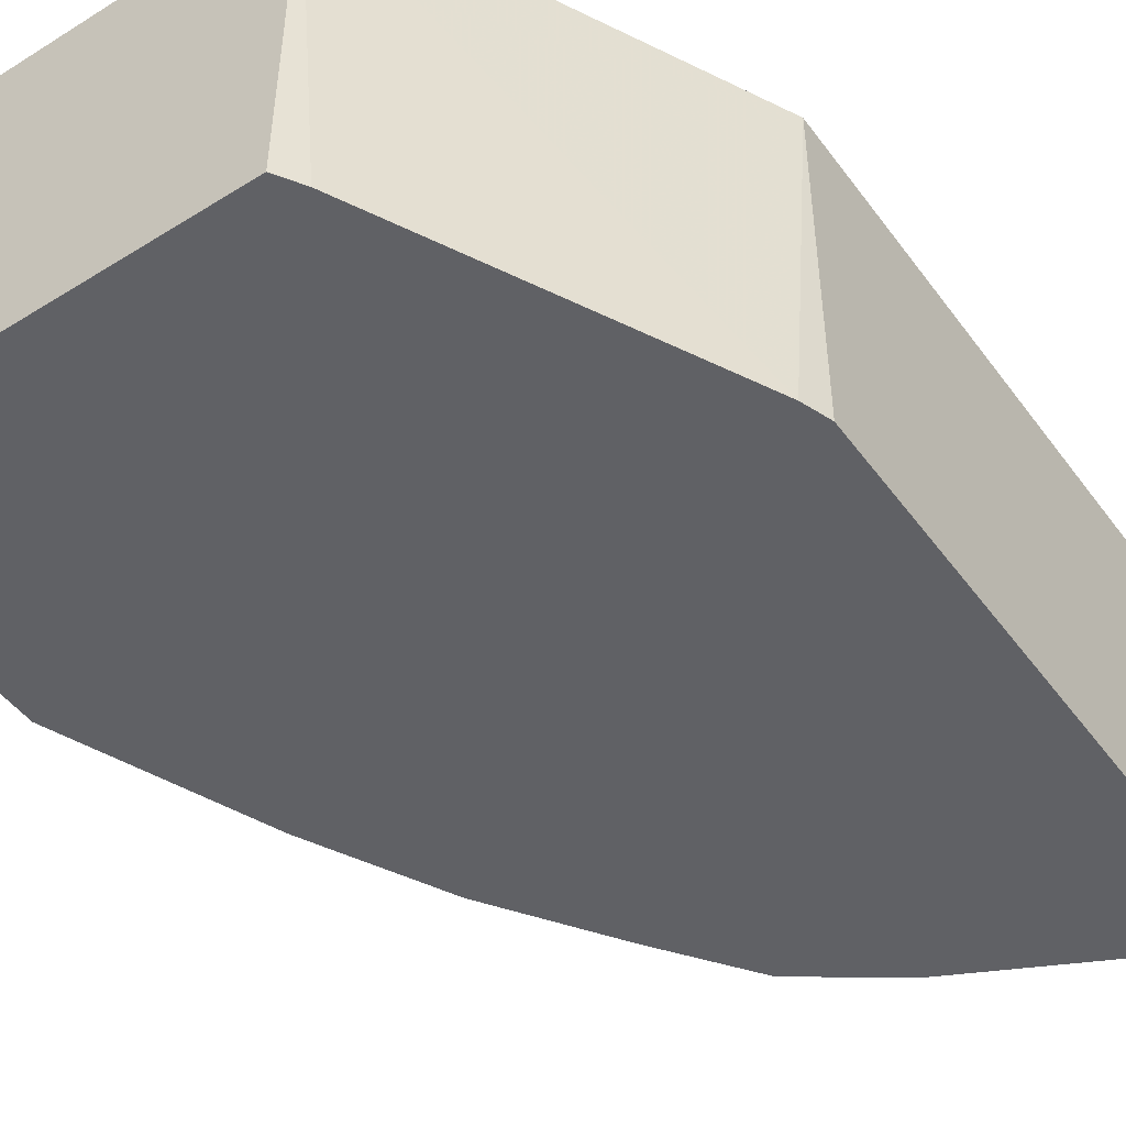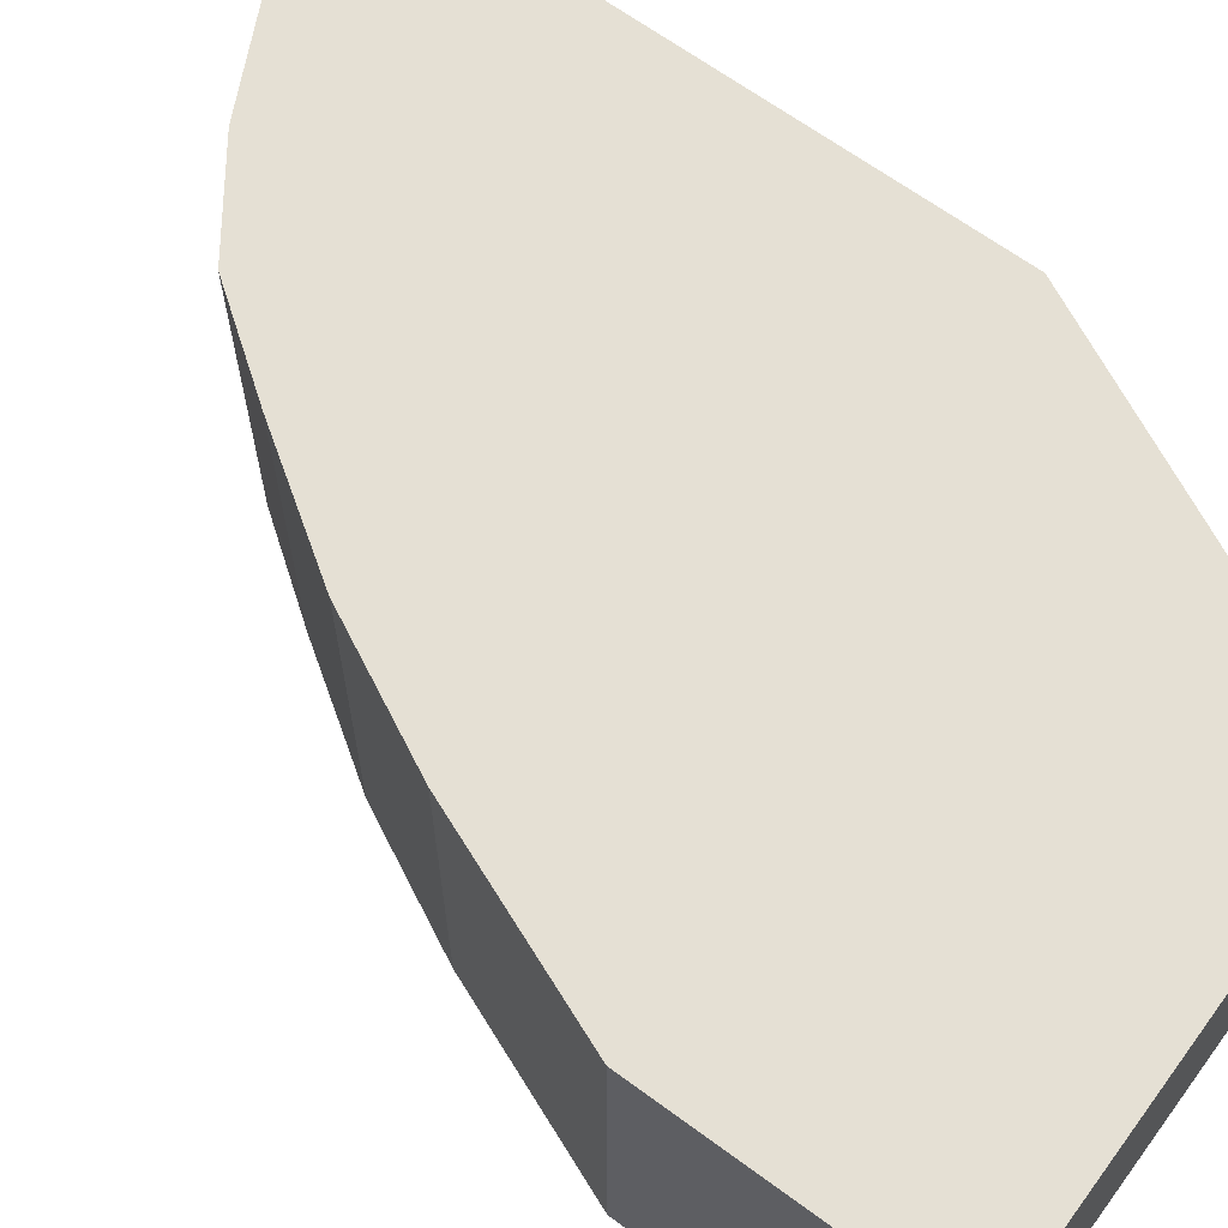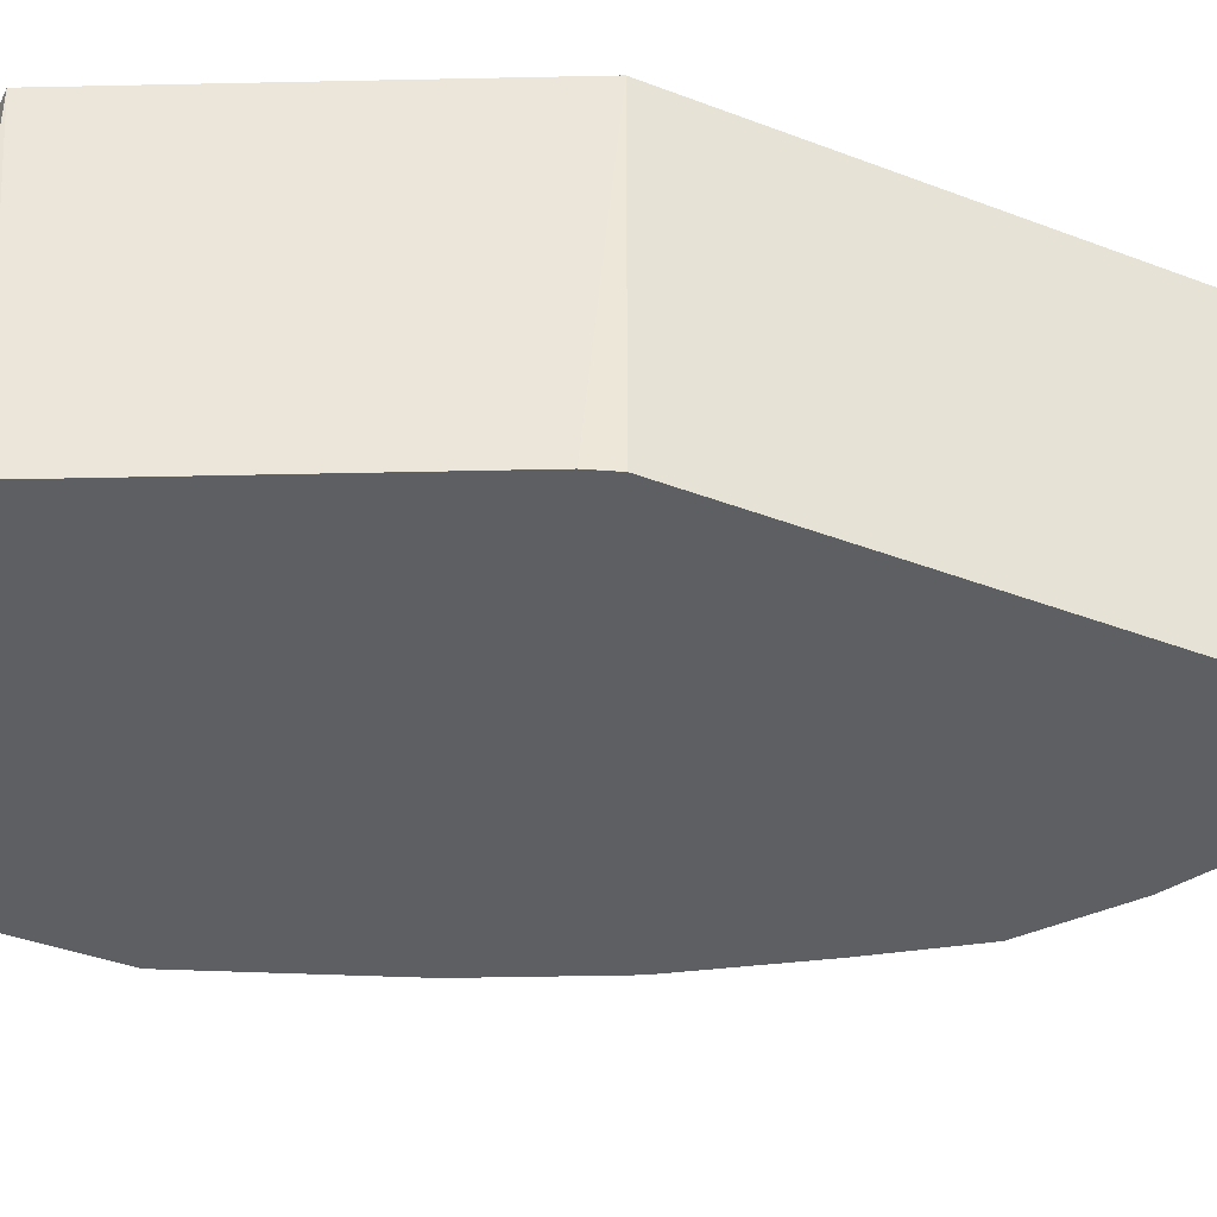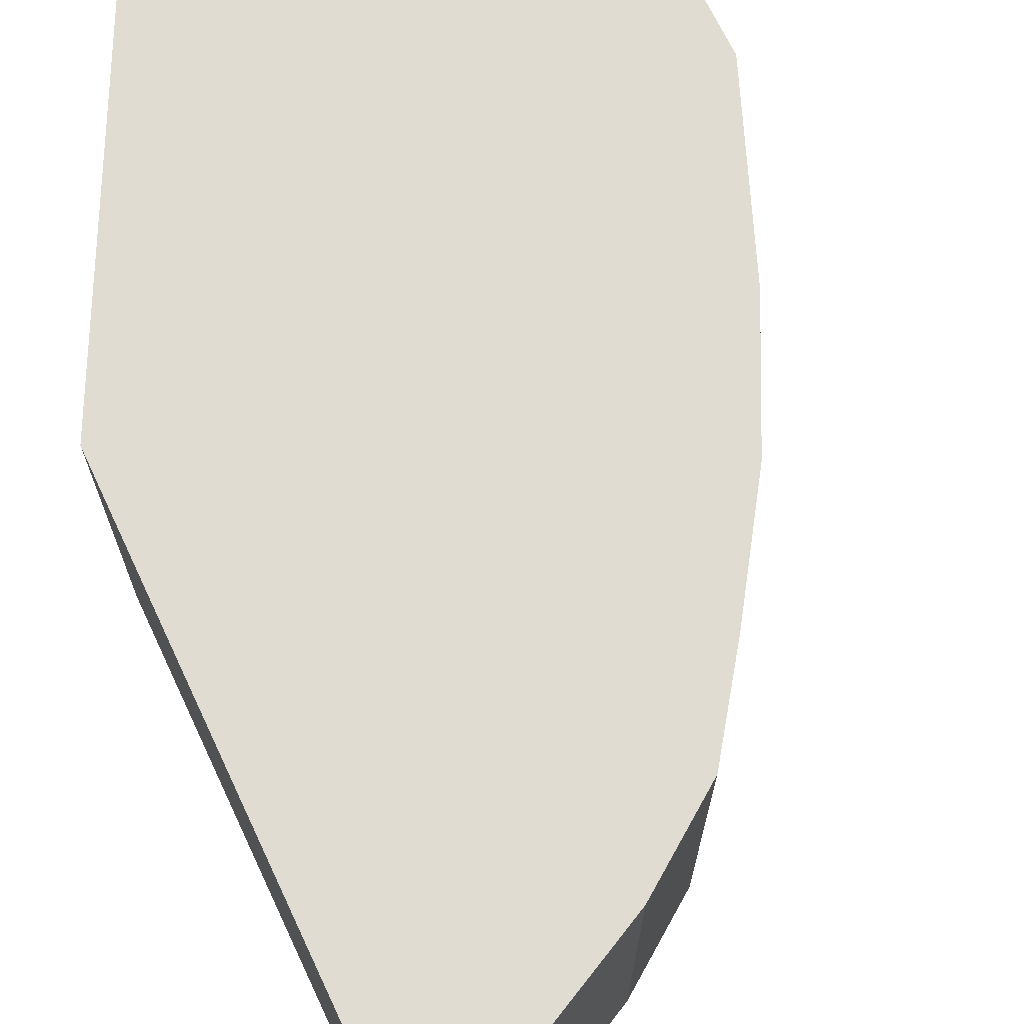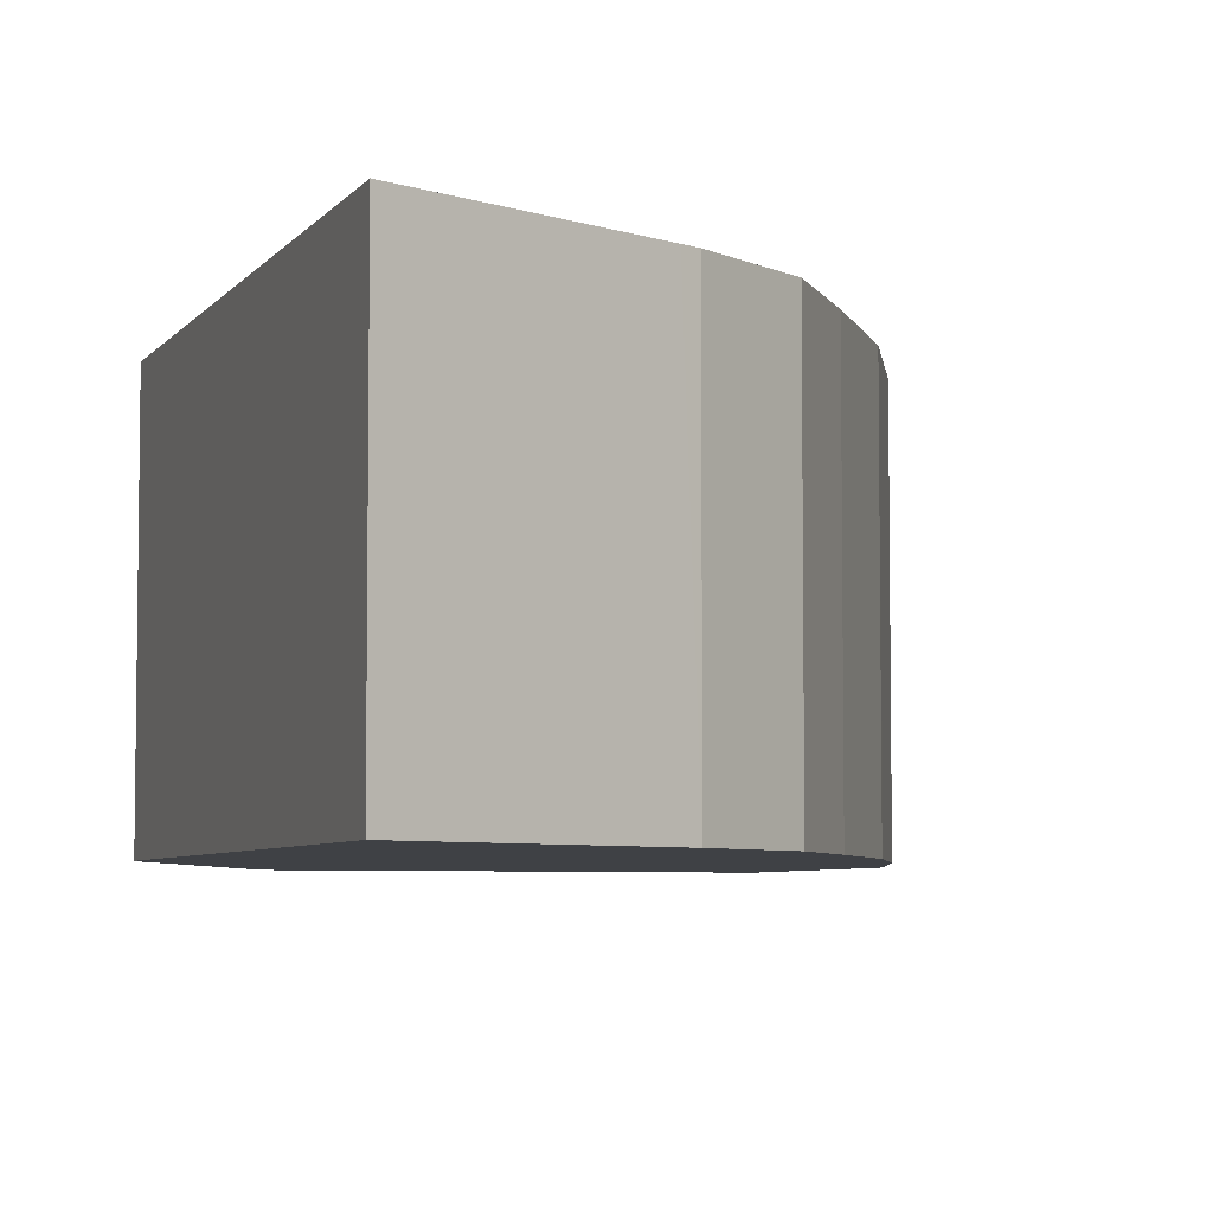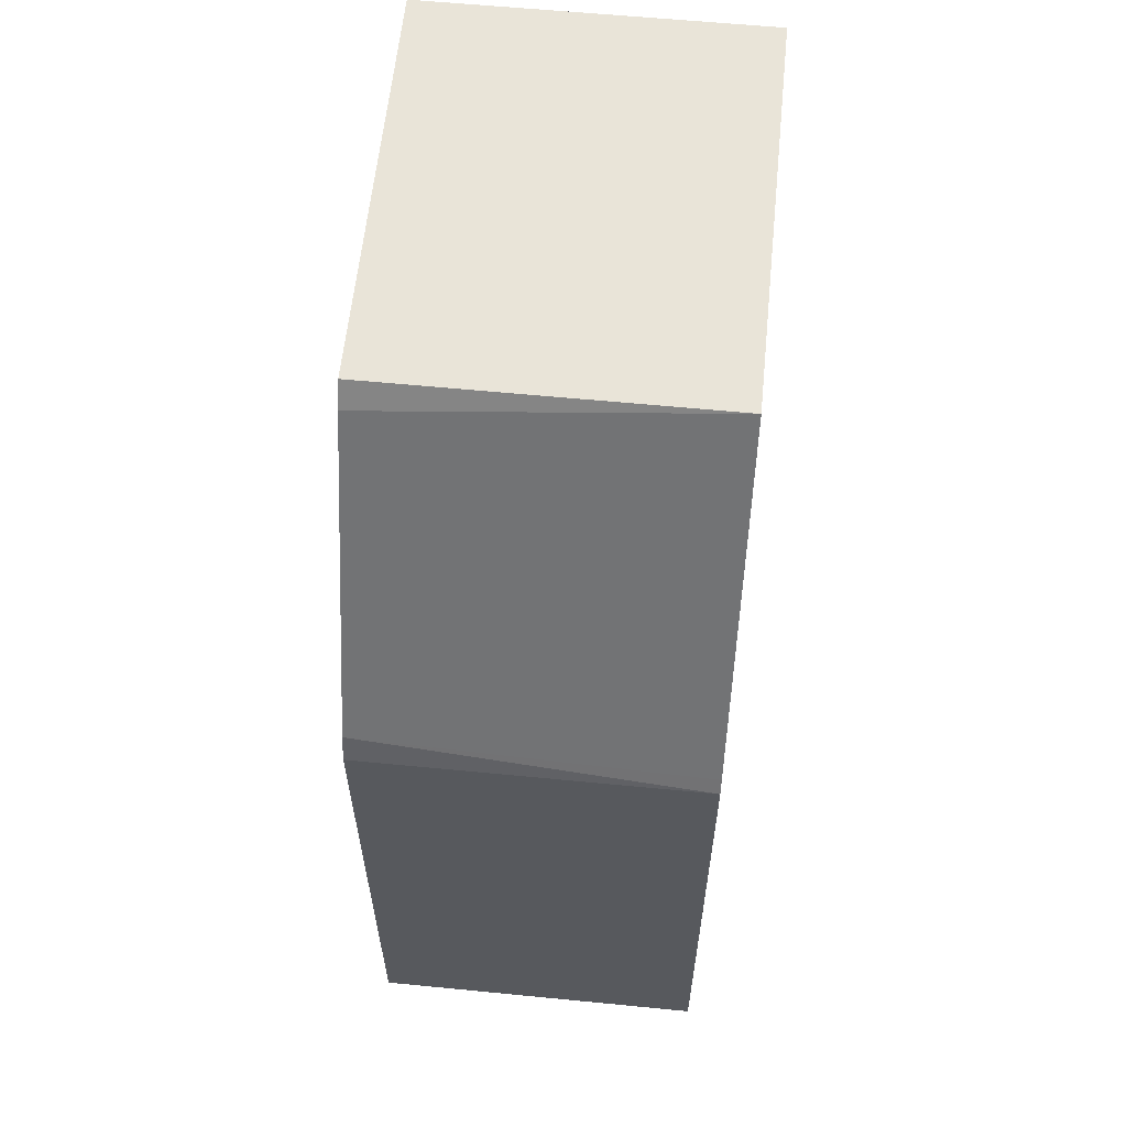
<metadata>
{"format":"obj","ext":"obj","renderer":"f3d","projection":"perspective","resolution":1024,"background":"white","views":[{"elev":-48.3,"azim":34.8,"up":"+Y"},{"elev":65.6,"azim":-53.5,"up":"+Y"},{"elev":-40.4,"azim":65.0,"up":"+Y"},{"elev":69.0,"azim":154.7,"up":"+Y"},{"elev":-5.4,"azim":160.9,"up":"+Y"},{"elev":60.2,"azim":95.7,"up":"+Z"}]}
</metadata>
<code>
v -0.2231 -0.4657 0.04168
v -0.2261 -0.4657 0.04775
v -0.2271 -0.6068 0.05288
v -0.2231 -0.6068 0.04168
v -0.2231 -0.4657 -0.2074
v -0.2956 -0.4657 0.1872
v -0.2894 -0.6068 0.1774
v -0.2231 -0.6068 -0.1893
v -0.2231 -0.6068 -0.2074
v -0.3101 -0.4657 -0.1639
v -0.4667 -0.4657 0.1872
v -0.2956 -0.6068 0.1872
v -0.2956 -0.6068 0.1867
v -0.2334 -0.6068 -0.2022
v -0.2749 -0.6068 -0.1815
v -0.306 -0.6068 -0.1659
v -0.3164 -0.6068 -0.1607
v -0.3164 -0.4657 -0.1607
v -0.4667 -0.6068 0.1872
v -0.4667 -0.4657 0.07776
v -0.4613 -0.6068 0.1872
v -0.3526 -0.6068 -0.1348
v -0.3526 -0.4657 -0.1348
v -0.4667 -0.6068 0.1867
v -0.4667 -0.6068 0.07776
v -0.4356 -0.4657 -2.582e-05
v -0.3786 -0.6068 -0.09851
v -0.3786 -0.4657 -0.09851
v -0.4667 -0.6068 0.09332
v -0.4667 -0.6068 0.07776
v -0.4356 -0.6068 -2.582e-05
v -0.4097 -0.4657 -0.05186
v -0.4123 -0.6068 -0.04668
v -0.4097 -0.6068 -0.05186
v -0.4356 -0.6068 -2.582e-05
f 11 29 24
f 11 25 29
f 11 20 25
f 10 17 18
f 10 16 17
f 9 16 10
f 6 19 21
f 9 14 15
f 32 34 33
f 7 12 13
f 6 12 7
f 6 21 12
f 11 24 19
f 9 15 16
f 12 21 13
f 25 30 29
f 17 23 18
f 19 24 21
f 20 26 31
f 20 31 25
f 22 27 28
f 22 28 23
f 25 31 35
f 25 35 30
f 26 32 33
f 26 33 31
f 27 34 32
f 27 32 28
f 31 33 35
f 6 11 19
f 17 22 23
f 5 9 10
f 8 14 9
f 3 14 8
f 3 8 4
f 1 3 4
f 1 4 8
f 1 8 9
f 1 9 5
f 1 5 10
f 1 10 18
f 1 18 23
f 1 23 28
f 1 28 32
f 1 32 26
f 1 26 20
f 1 20 11
f 1 11 6
f 1 6 2
f 1 2 3
f 3 6 7
f 3 15 14
f 3 16 15
f 3 17 16
f 3 22 17
f 2 6 3
f 3 34 27
f 3 33 34
f 3 27 22
f 3 30 35
f 3 29 30
f 3 24 29
f 3 21 24
f 3 13 21
f 3 7 13
f 3 35 33

</code>
